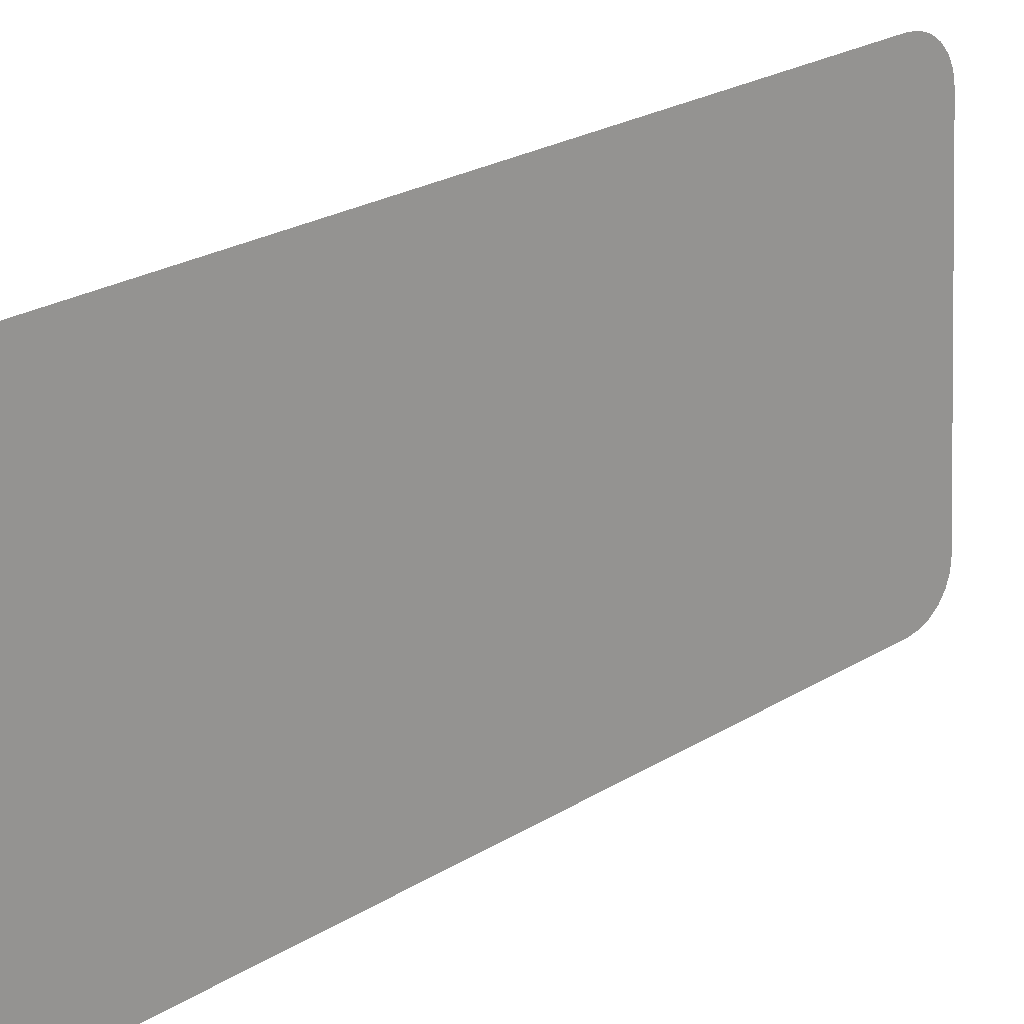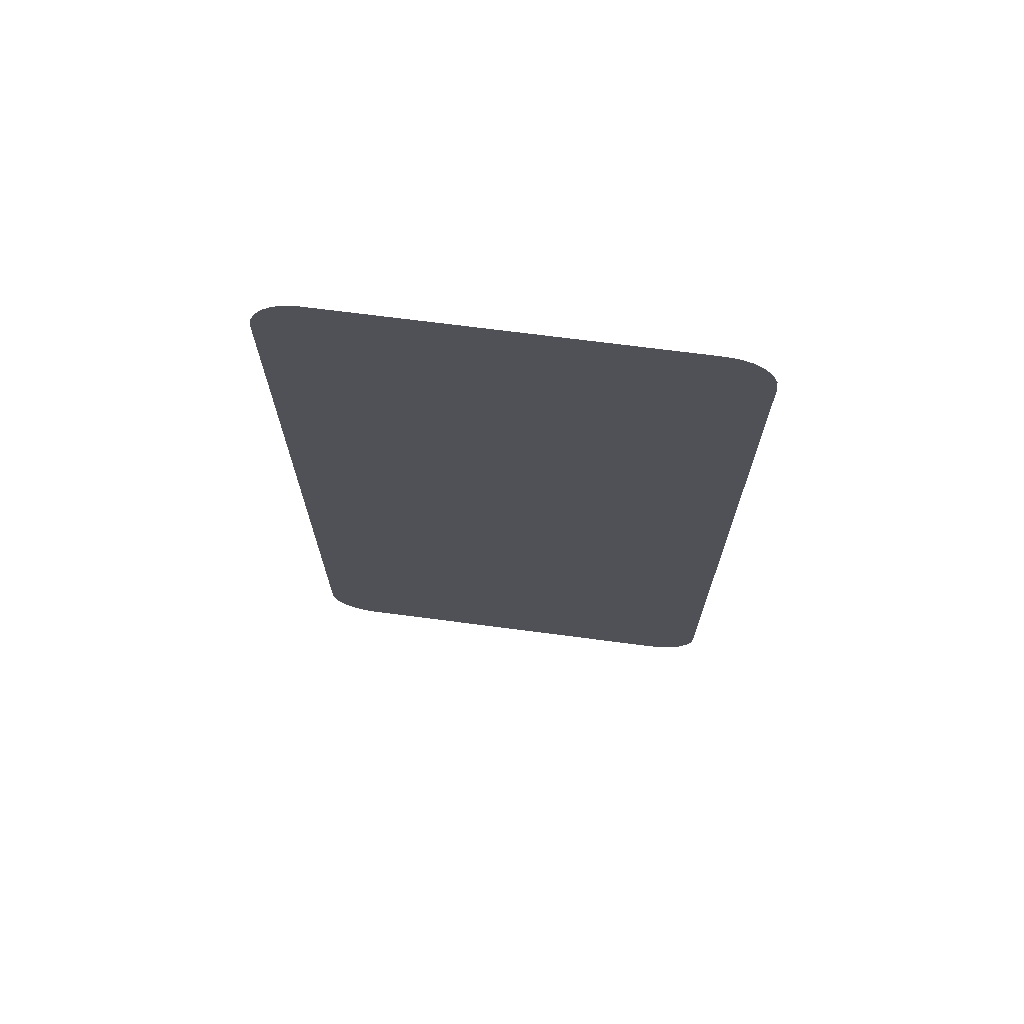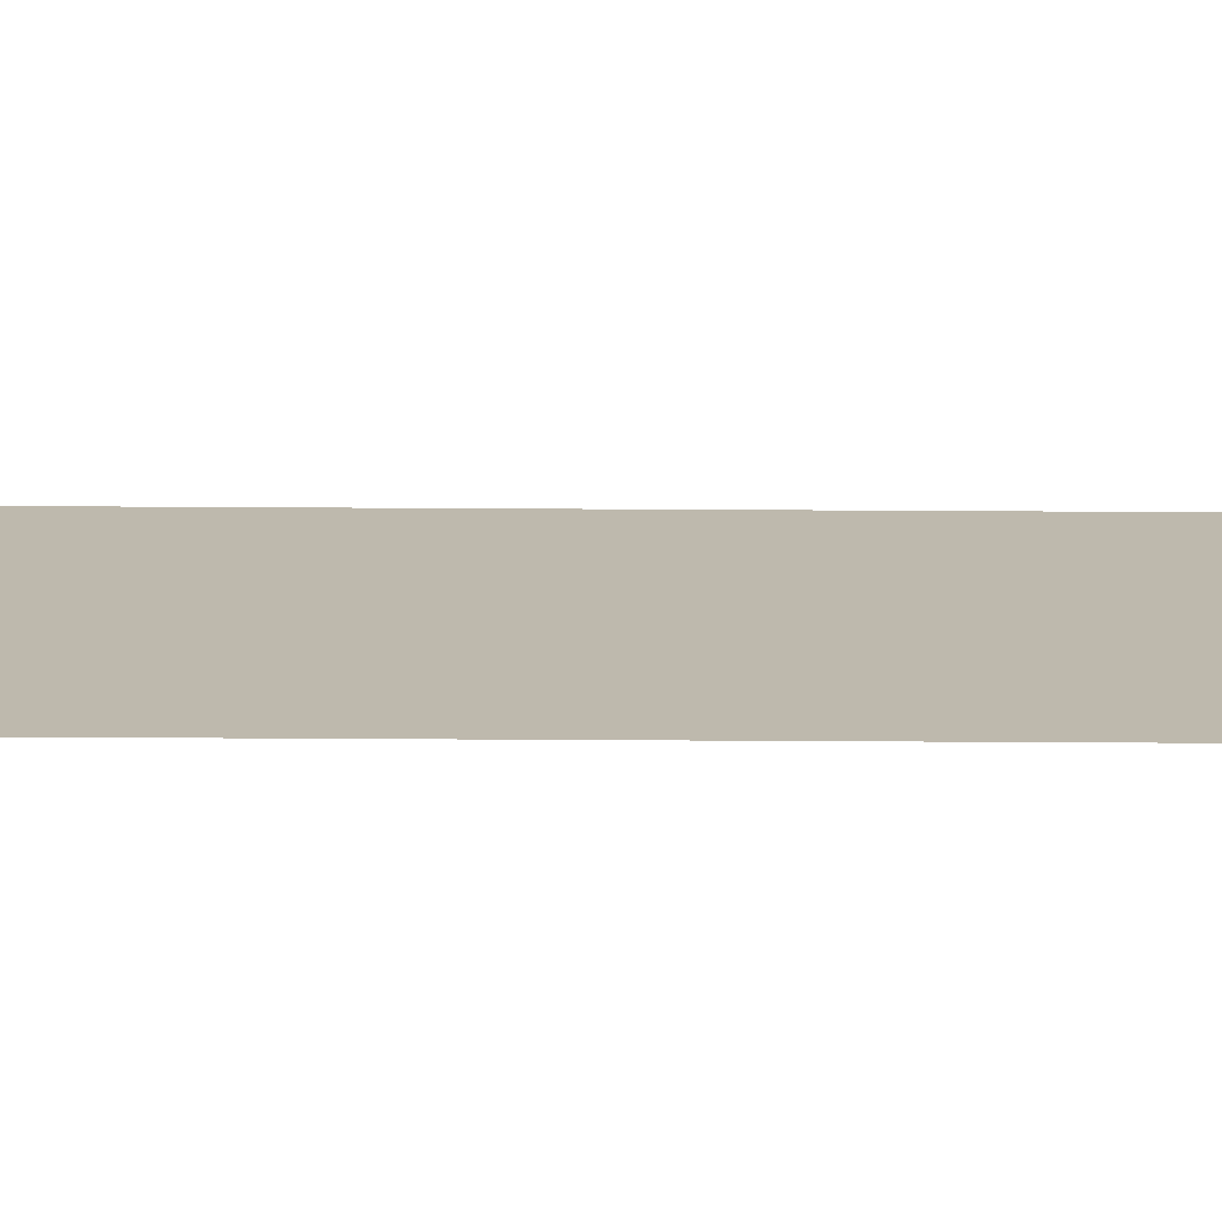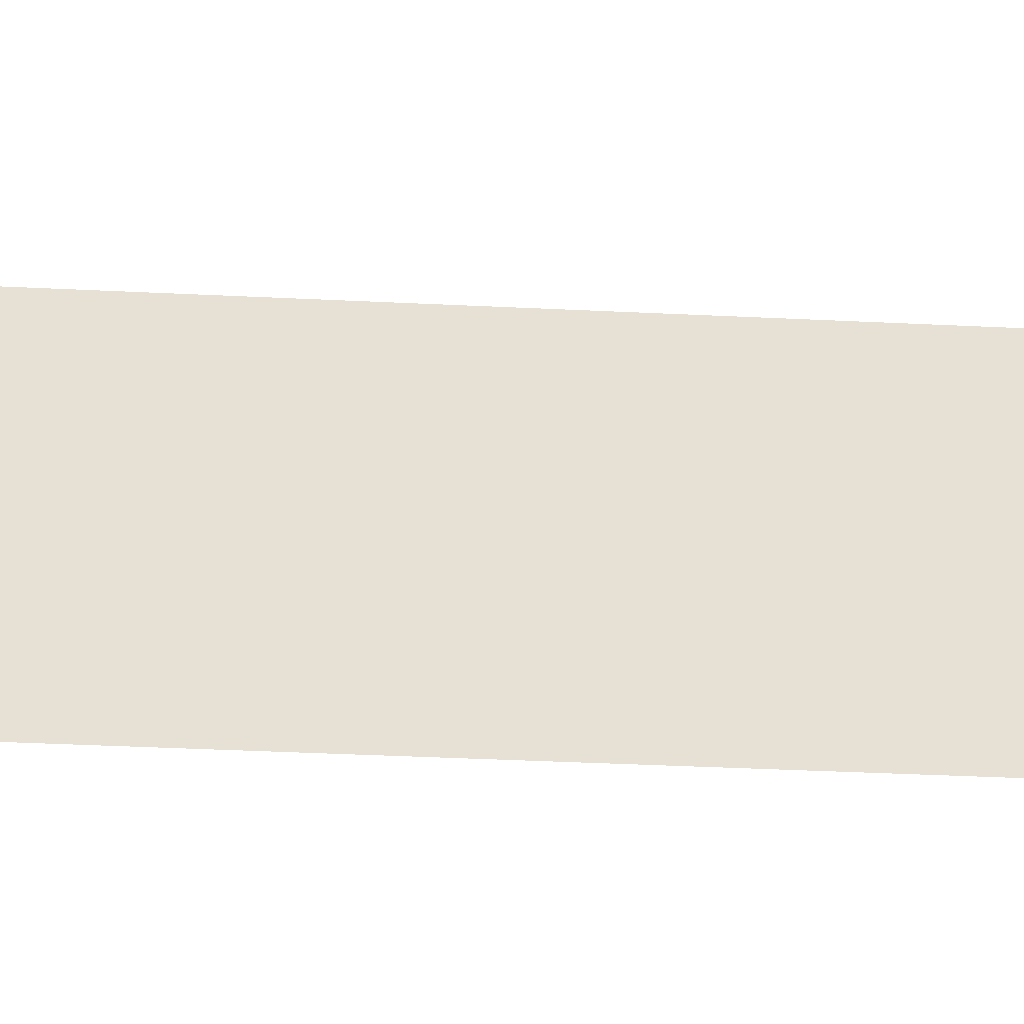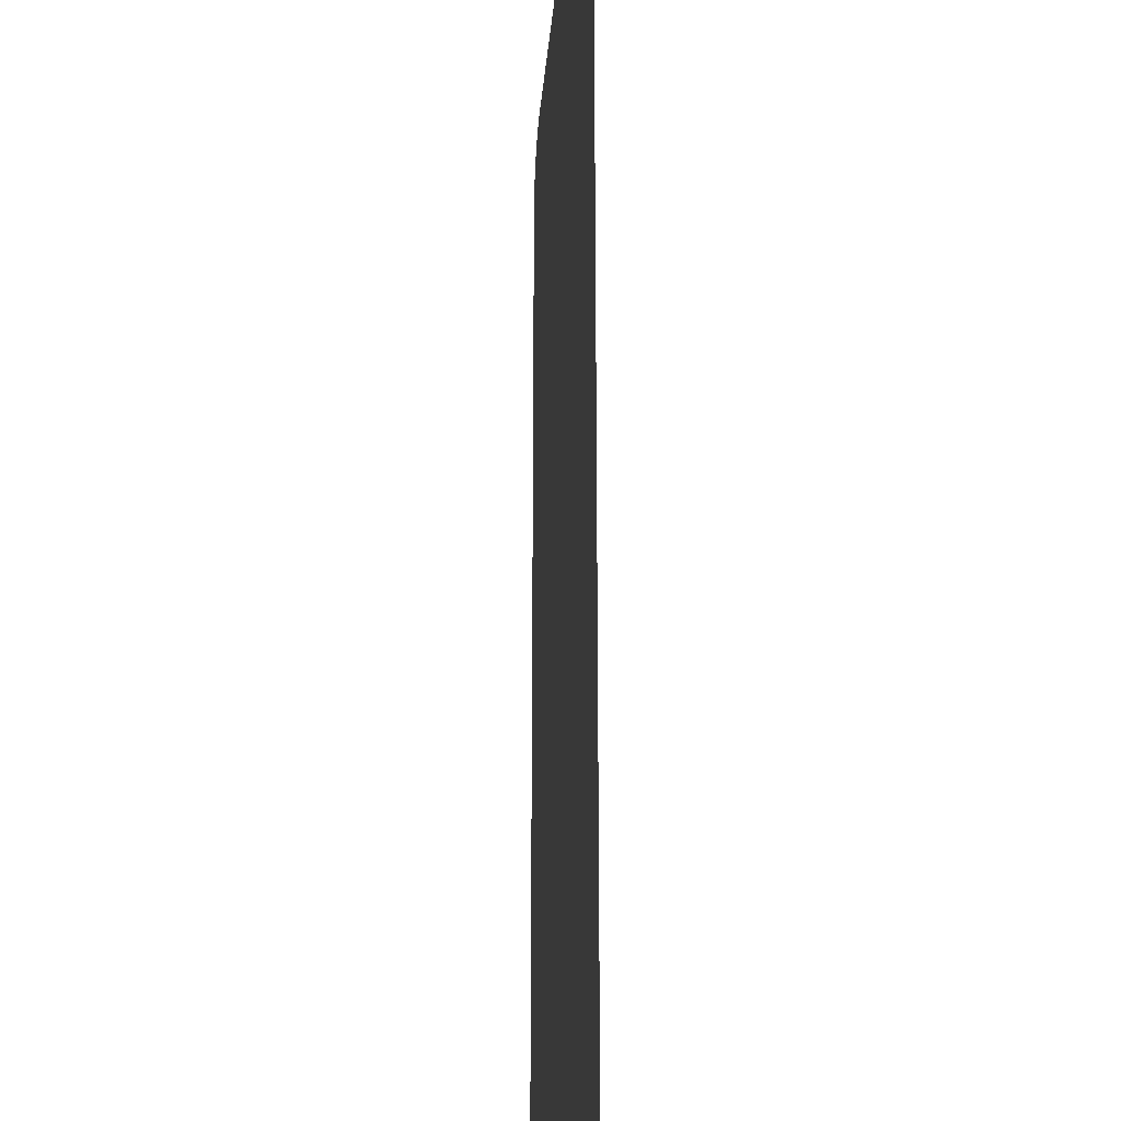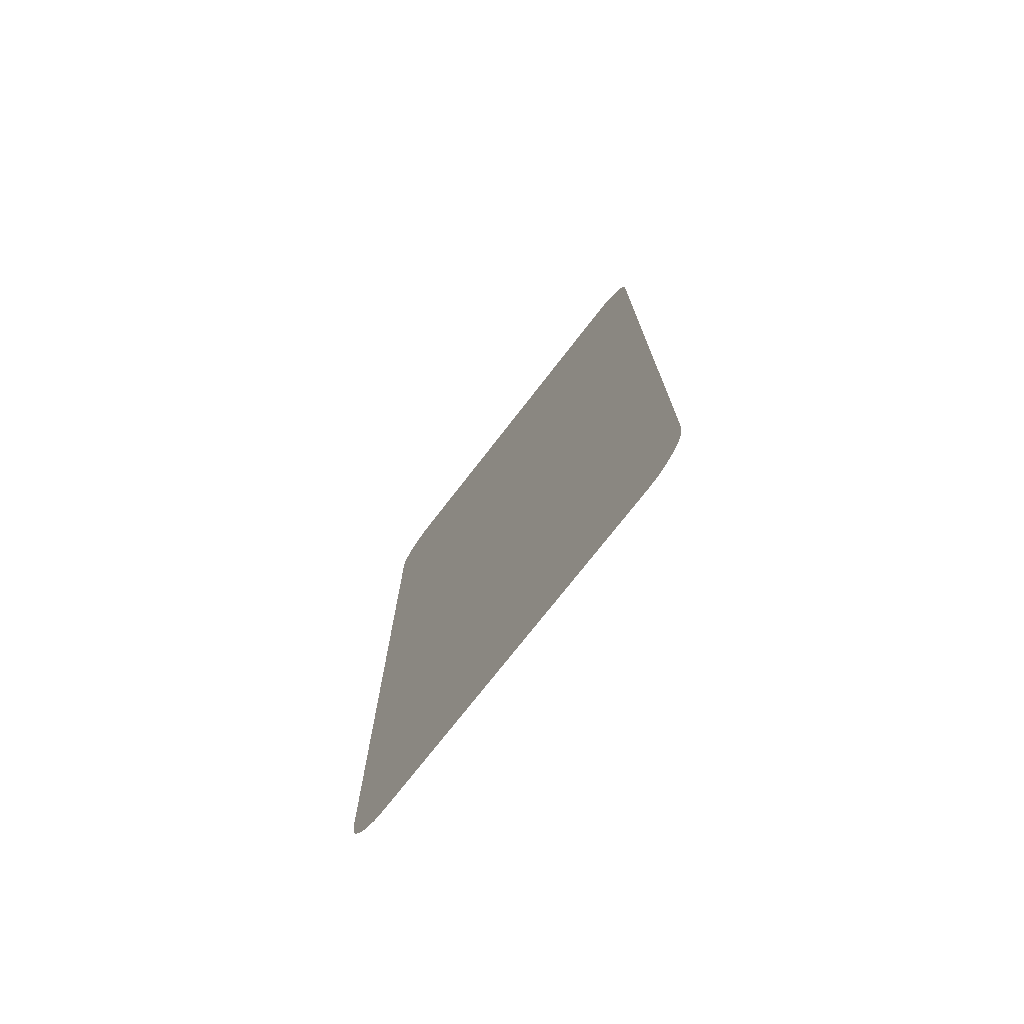
<metadata>
{"format":"obj","ext":"obj","renderer":"f3d","projection":"perspective","resolution":1024,"background":"white","views":[{"elev":27.2,"azim":-132.2,"up":"+Y"},{"elev":69.4,"azim":-87.1,"up":"+Z"},{"elev":-79.3,"azim":89.7,"up":"+Y"},{"elev":-47.1,"azim":-93.0,"up":"+Y"},{"elev":64.1,"azim":-0.0,"up":"+Y"},{"elev":-74.0,"azim":137.7,"up":"+Z"}]}
</metadata>
<code>
o Back_Window_1
v -2.145 0.11 0.3799
v -2.141 0.1598 0.4299
v -2.145 0.1117 0.3929
v -2.145 0.1167 0.4049
v -2.144 0.1246 0.4153
v -2.143 0.1349 0.4232
v -2.142 0.1469 0.4282
v -2.141 0.1598 -0.4298
v -2.145 0.11 -0.3797
v -2.142 0.1469 -0.4281
v -2.143 0.1349 -0.423
v -2.144 0.1246 -0.4151
v -2.145 0.1167 -0.4047
v -2.145 0.1117 -0.3927
v -2.108 0.5684 0.3799
v -2.112 0.5186 0.4299
v -2.109 0.5667 0.3929
v -2.109 0.5617 0.4049
v -2.11 0.5538 0.4153
v -2.11 0.5435 0.4232
v -2.111 0.5315 0.4282
v -2.108 0.5684 -0.3801
v -2.112 0.5186 -0.4301
v -2.109 0.5667 -0.3931
v -2.109 0.5617 -0.4051
v -2.11 0.5538 -0.4155
v -2.11 0.5435 -0.4234
v -2.111 0.5315 -0.4284
f 18 20 16
f 16 2 1
f 2 7 3
f 7 6 5
f 5 4 3
f 3 1 2
f 1 9 15
f 16 1 15
f 9 14 13
f 13 12 9
f 12 11 9
f 11 10 8
f 8 23 22
f 23 28 22
f 28 27 26
f 26 25 28
f 25 24 28
f 24 22 28
f 22 15 9
f 15 17 18
f 18 19 20
f 20 21 16
f 7 5 3
f 11 8 9
f 9 8 22
f 15 18 16

</code>
